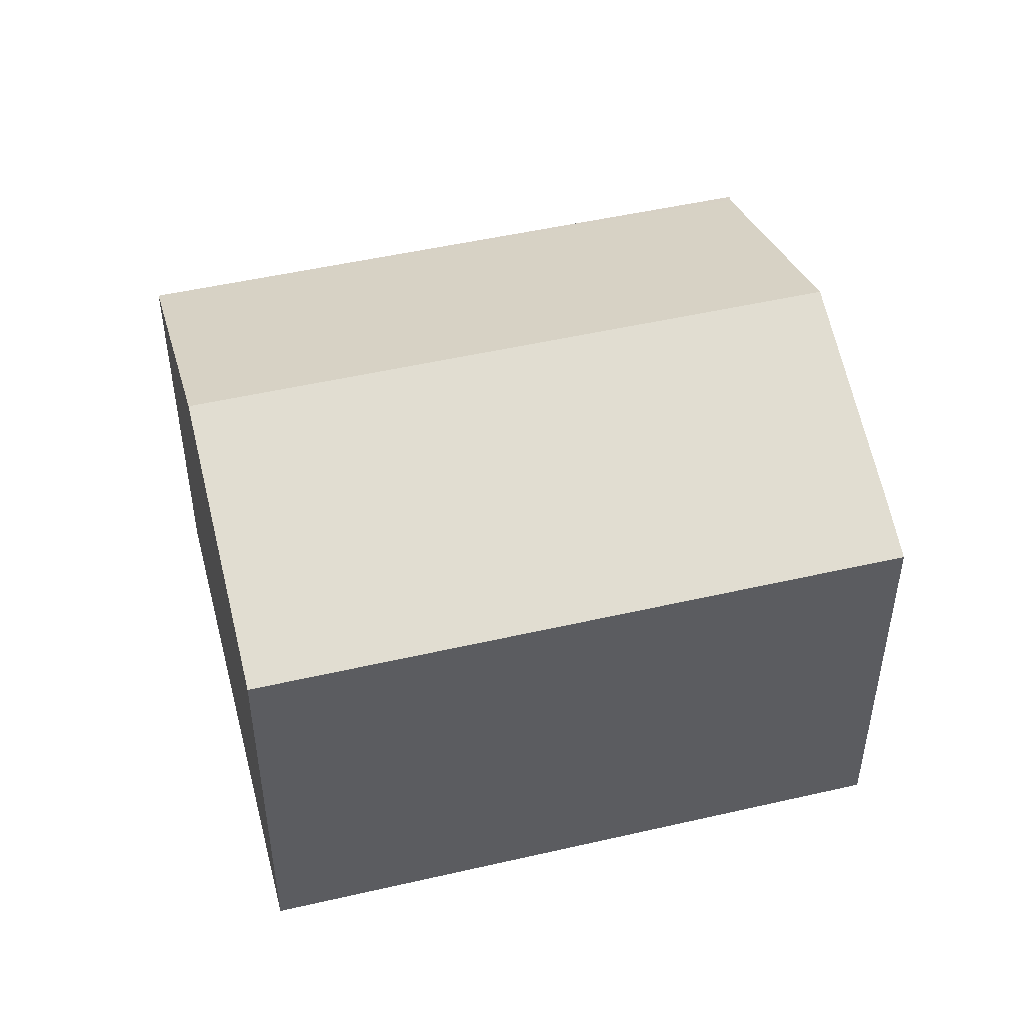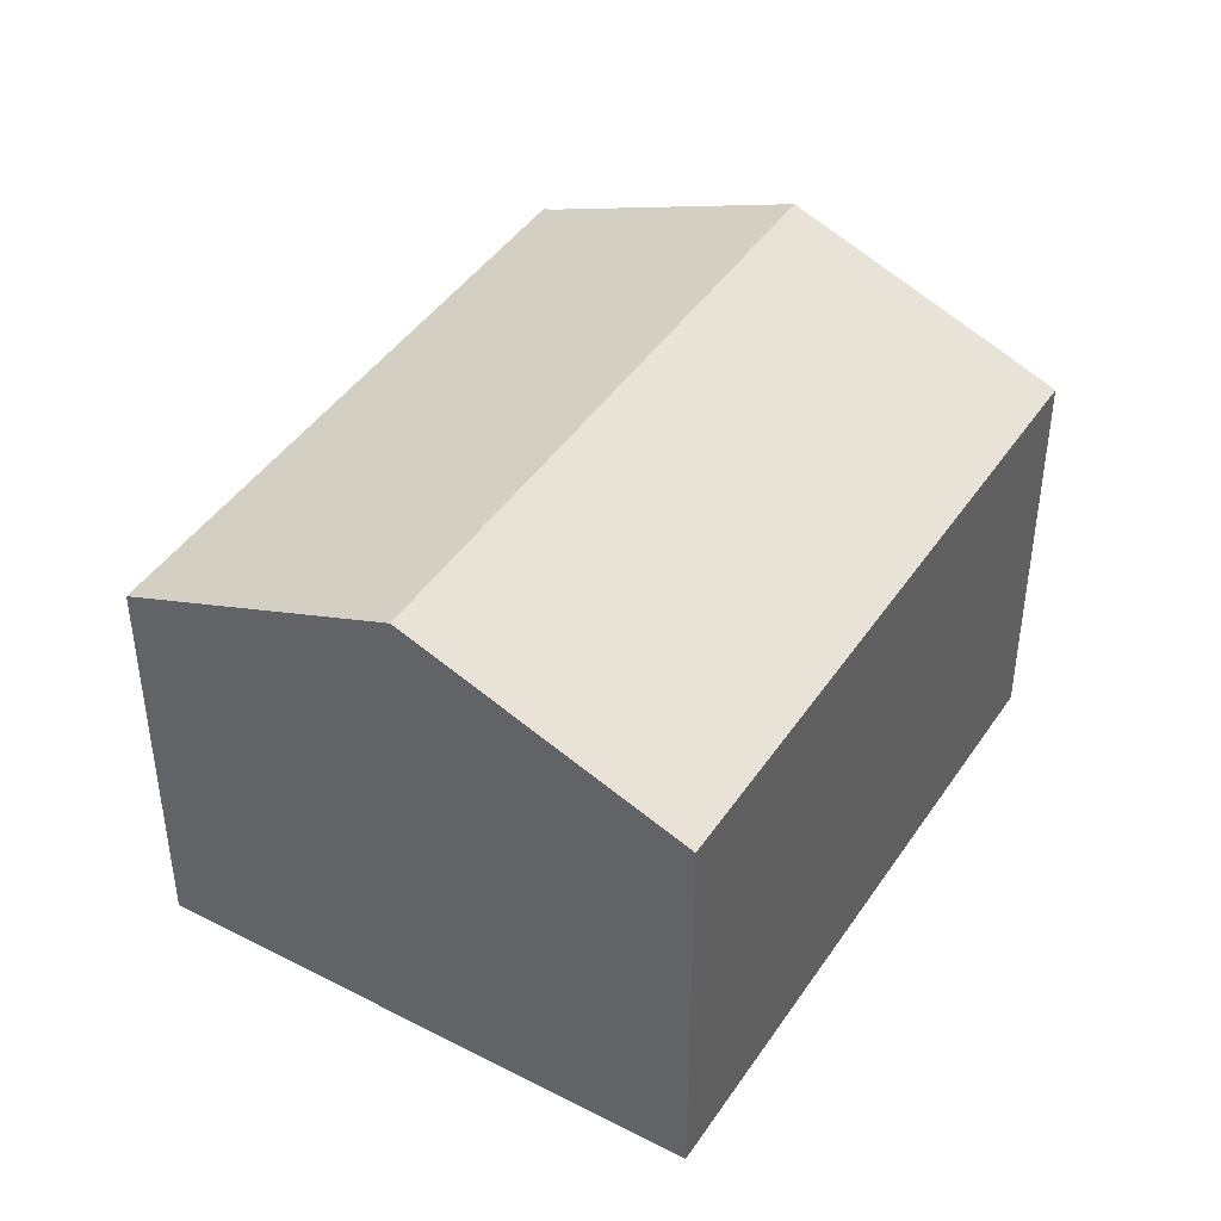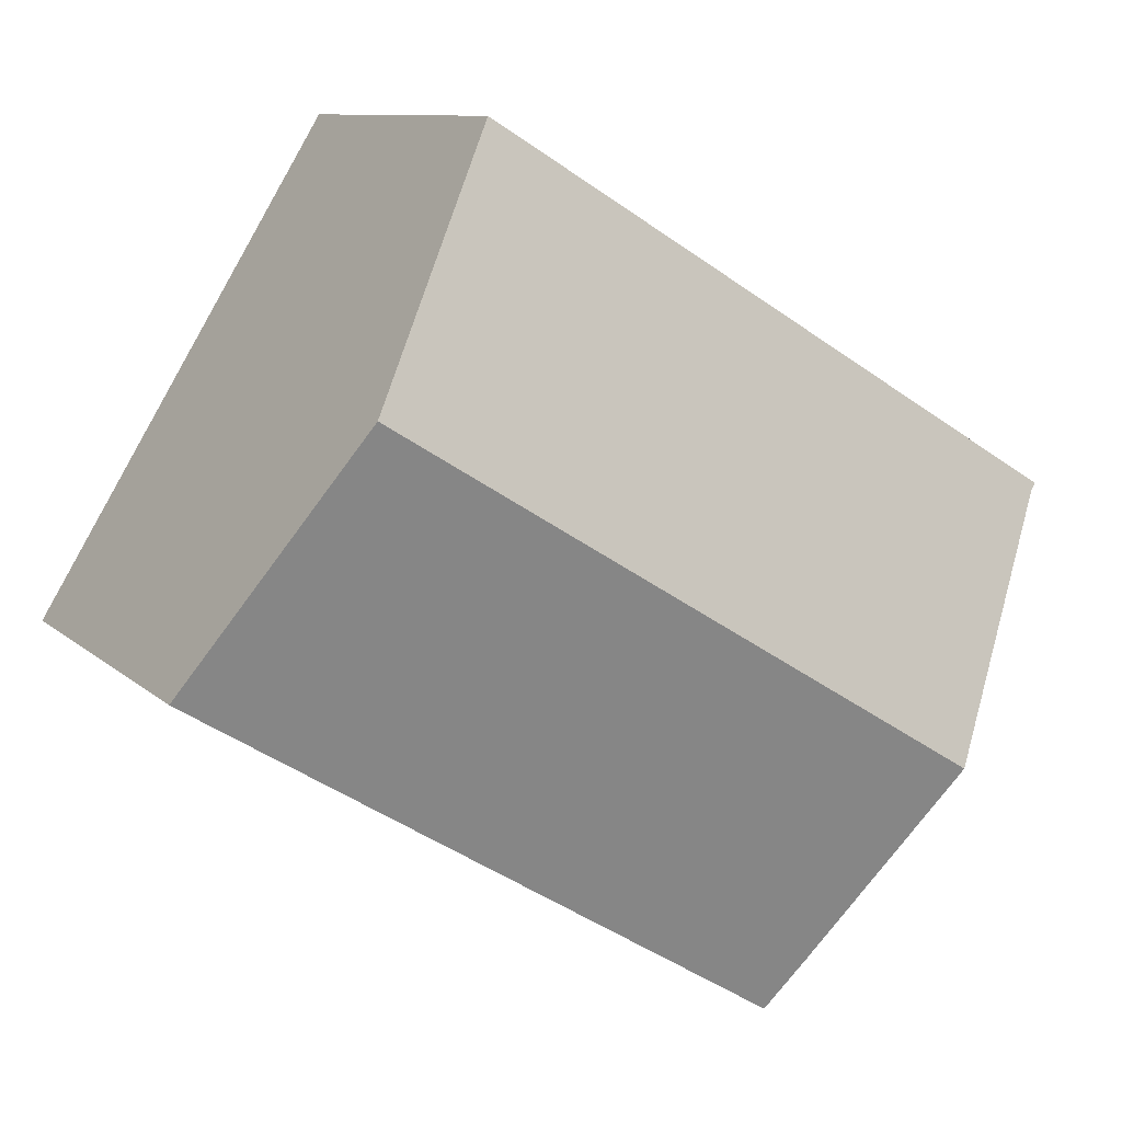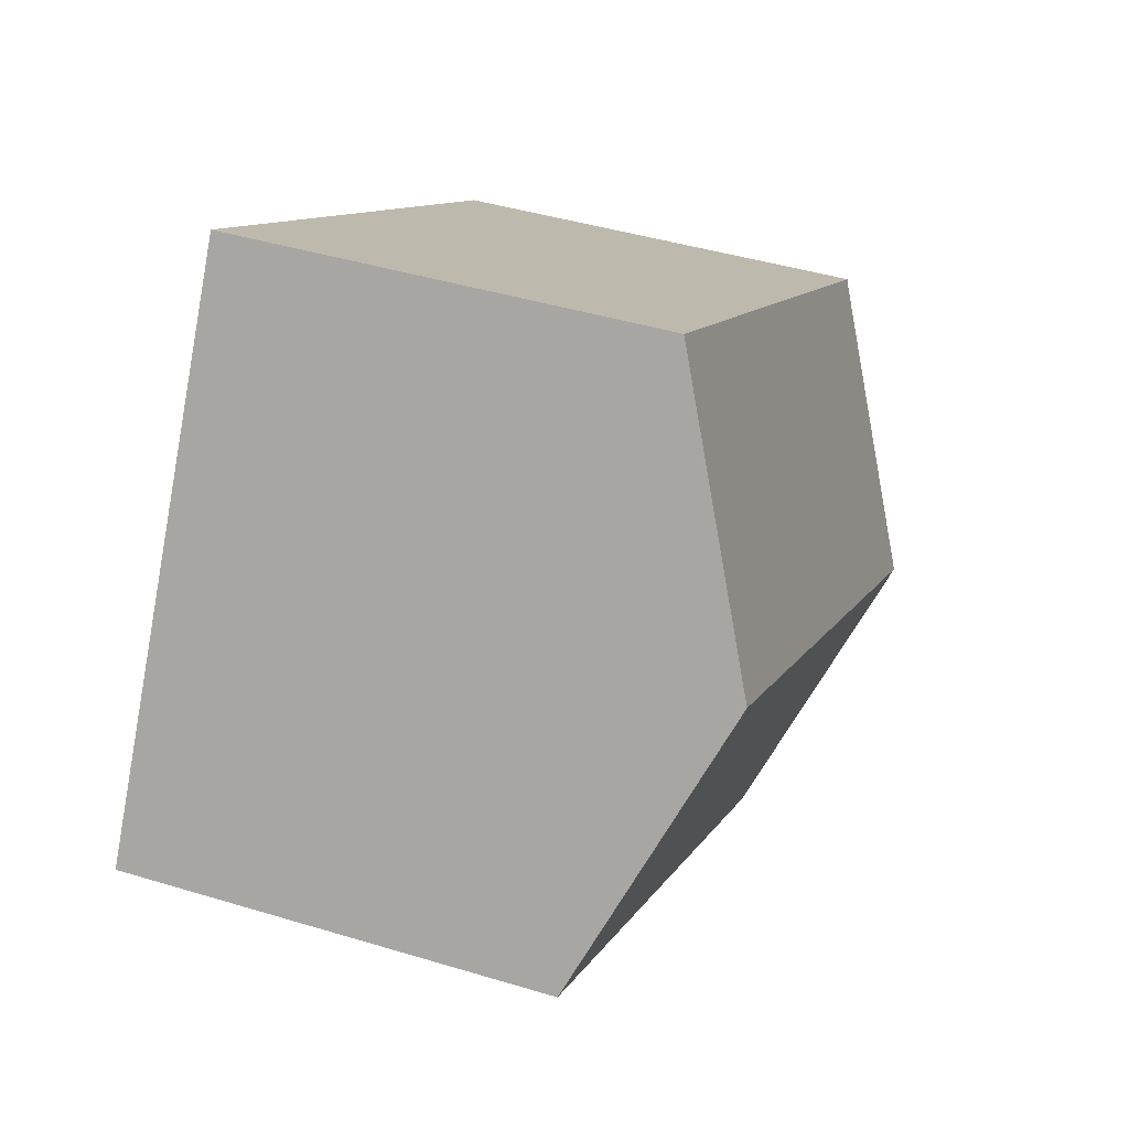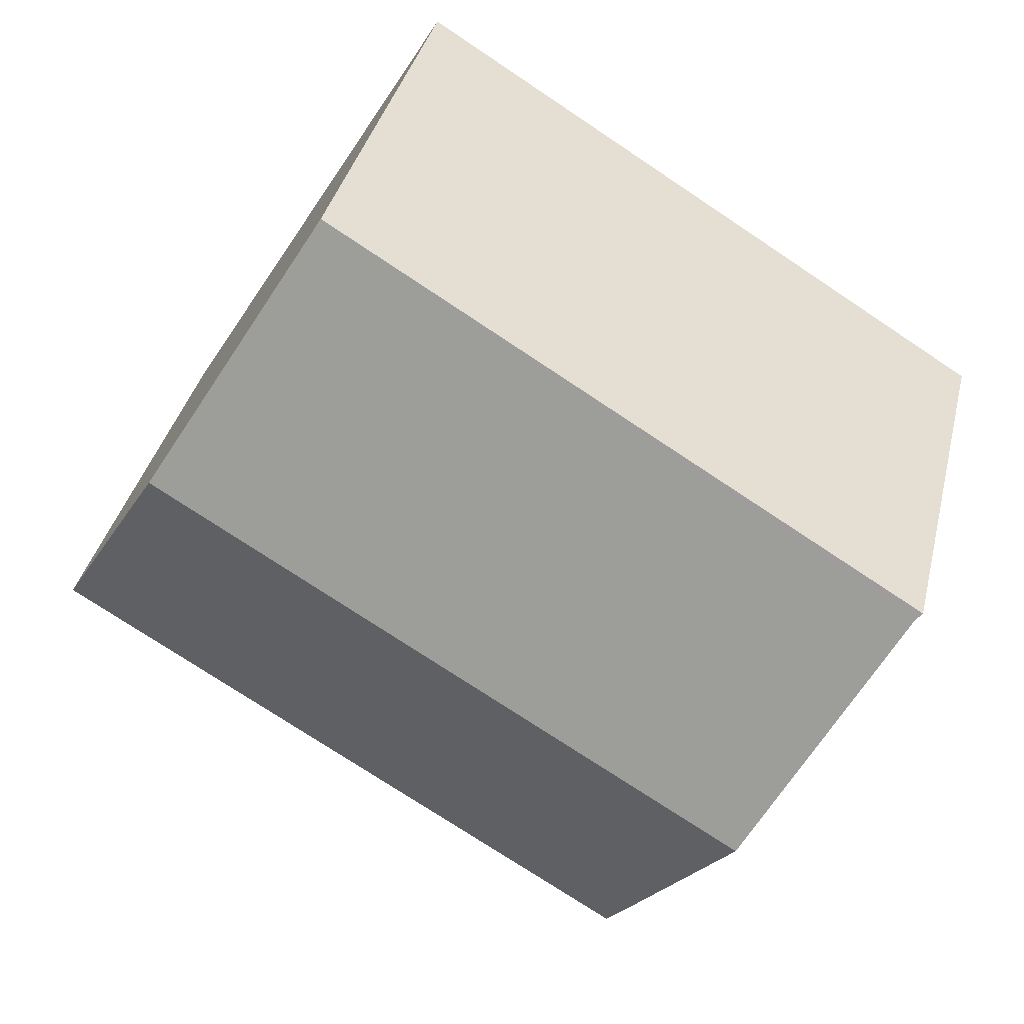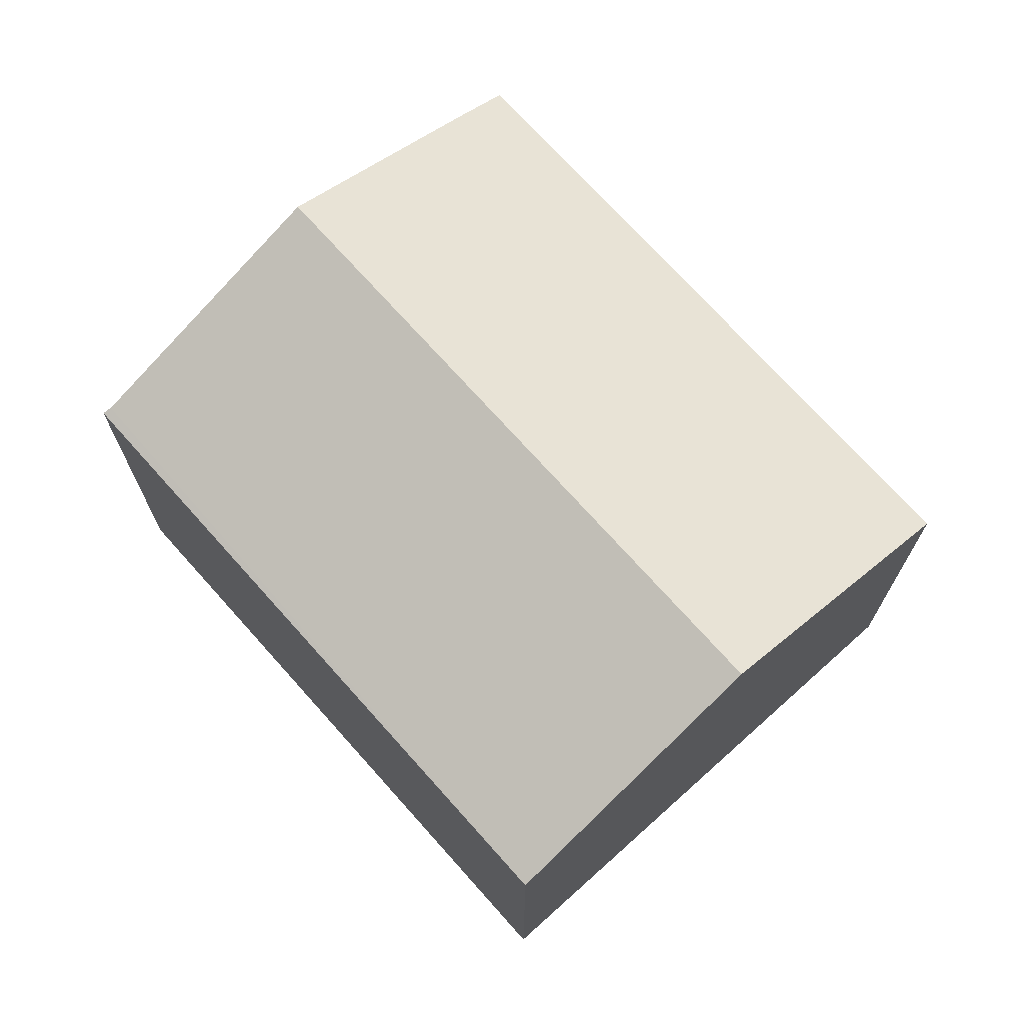
<metadata>
{"format":"obj","ext":"obj","renderer":"f3d","projection":"perspective","resolution":1024,"background":"white","views":[{"elev":49.2,"azim":134.3,"up":"+Y"},{"elev":43.6,"azim":90.0,"up":"+Y"},{"elev":9.7,"azim":154.5,"up":"+Z"},{"elev":42.8,"azim":109.9,"up":"+Z"},{"elev":37.2,"azim":-166.6,"up":"+Z"},{"elev":71.9,"azim":16.9,"up":"+Y"}]}
</metadata>
<code>
v  5.158 8.568 -8.559
v  6.036 8.109 -9.427
v  5.787 8.108 -9.579
v  17.15 8.108 -2.652
v  14.25 10.25 2.132
v  2.907 10.25 -4.784
v  11.36 8.11 6.913
v  0.131 8.175 -0.13
v  0 8.106 4.963e-16
v  5.787 5.865e-16 -9.579
v  0.131 7.96e-18 -0.13
v  5.158 5.241e-16 -8.559
v  2.907 2.929e-16 -4.784
v  0 0 0
v  11.36 -4.233e-16 6.913
v  17.15 1.624e-16 -2.652
v  14.25 -1.305e-16 2.132
v  6.036 5.772e-16 -9.427
g defaultobject
f 1 2 3
f 2 1 4
f 4 1 5
f 5 1 6
f 7 8 9
f 8 7 6
f 6 7 5
f 10 1 3
f 1 10 6
f 6 10 8
f 8 10 11
f 11 10 12
f 11 12 13
f 11 9 8
f 9 11 14
f 9 15 7
f 15 9 14
f 15 5 7
f 5 15 4
f 4 15 16
f 16 15 17
f 2 10 3
f 10 2 4
f 10 4 18
f 18 4 16
f 14 17 15
f 17 14 11
f 17 11 13
f 17 13 16
f 16 13 12
f 16 12 18
f 18 12 10

</code>
